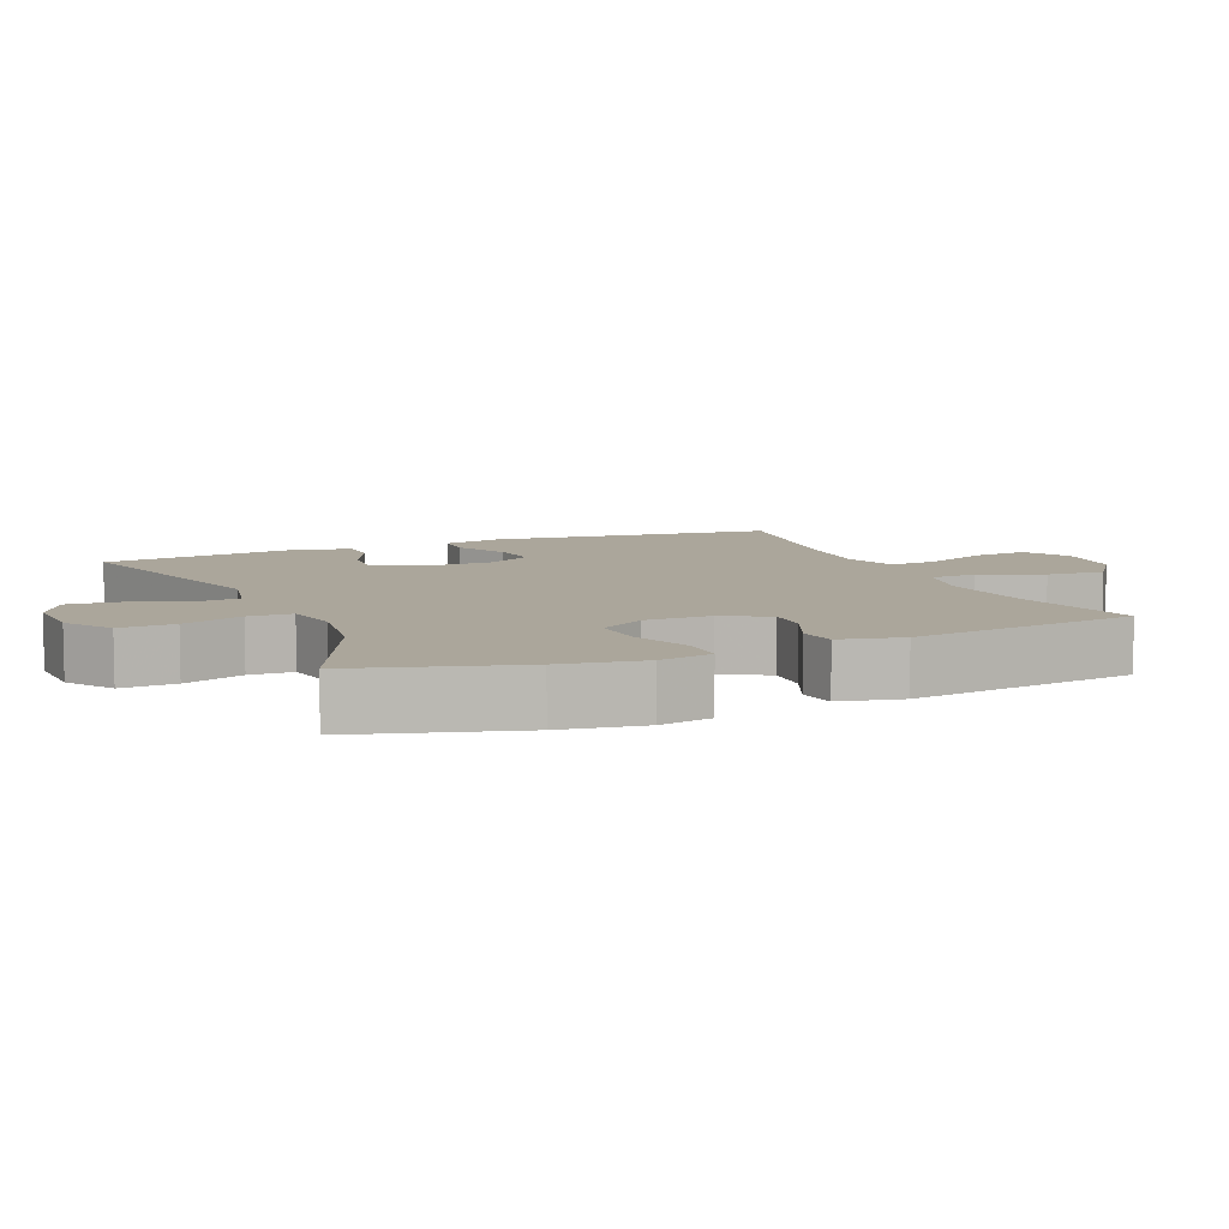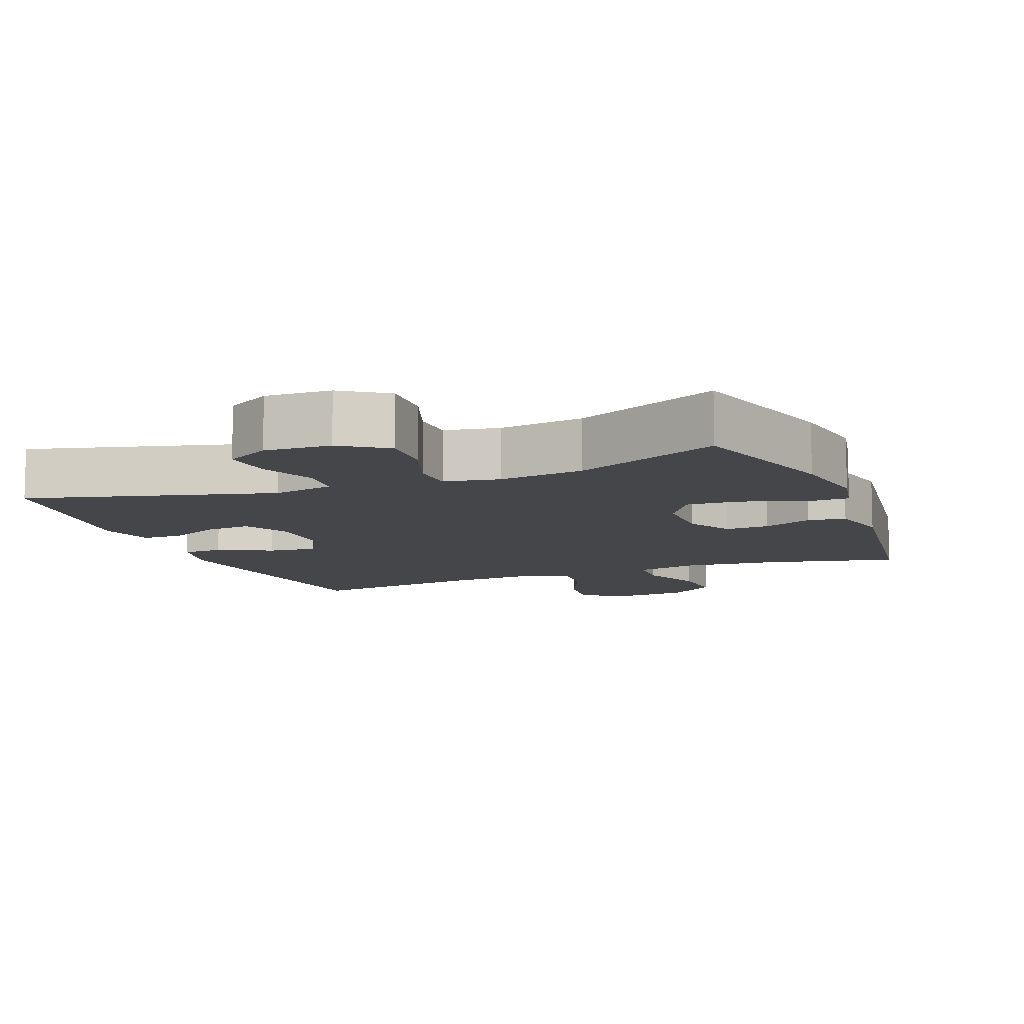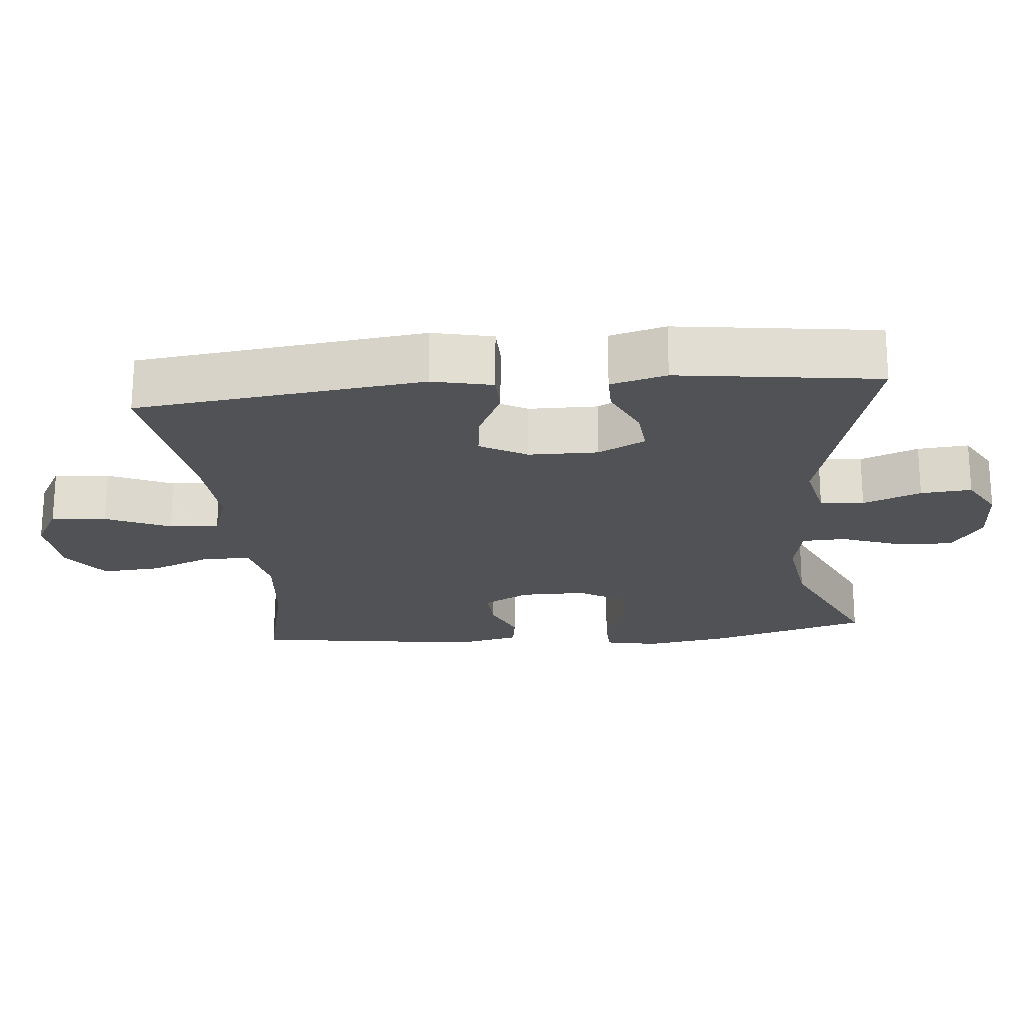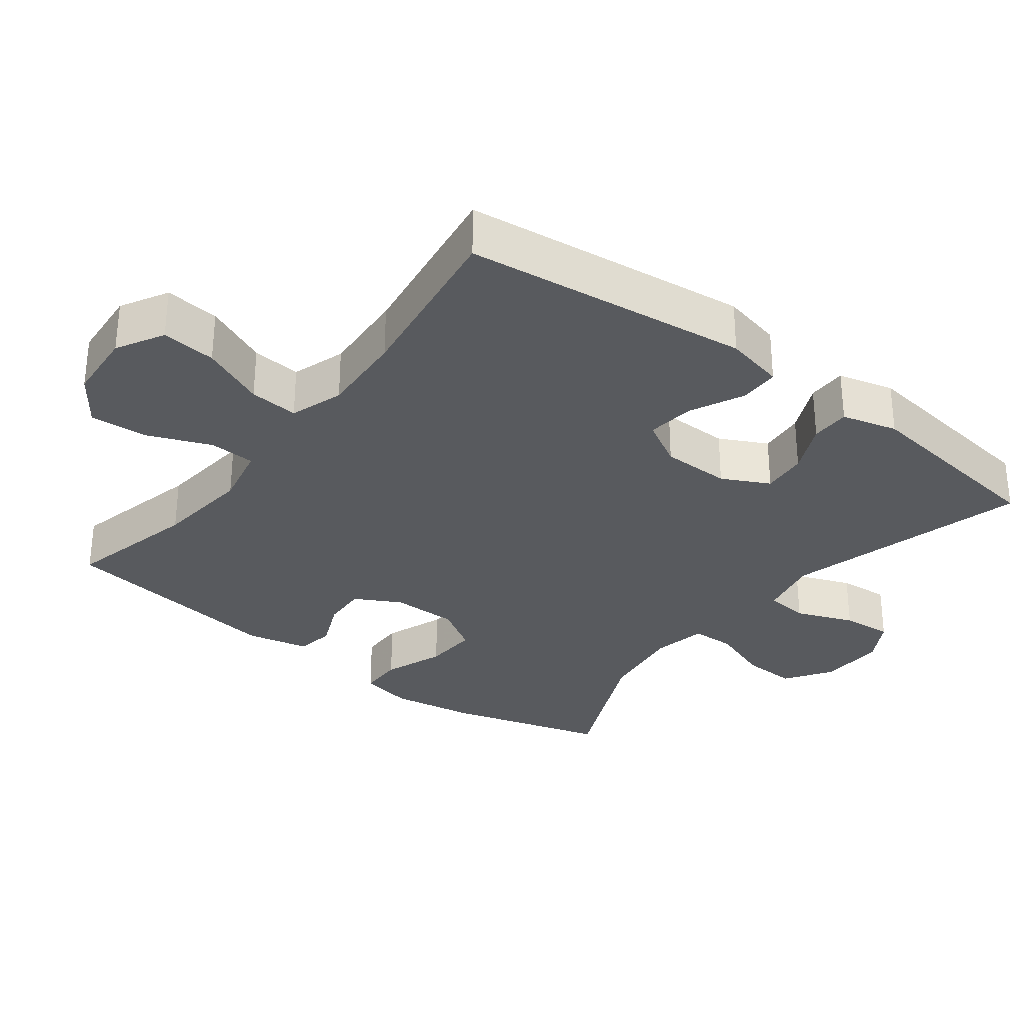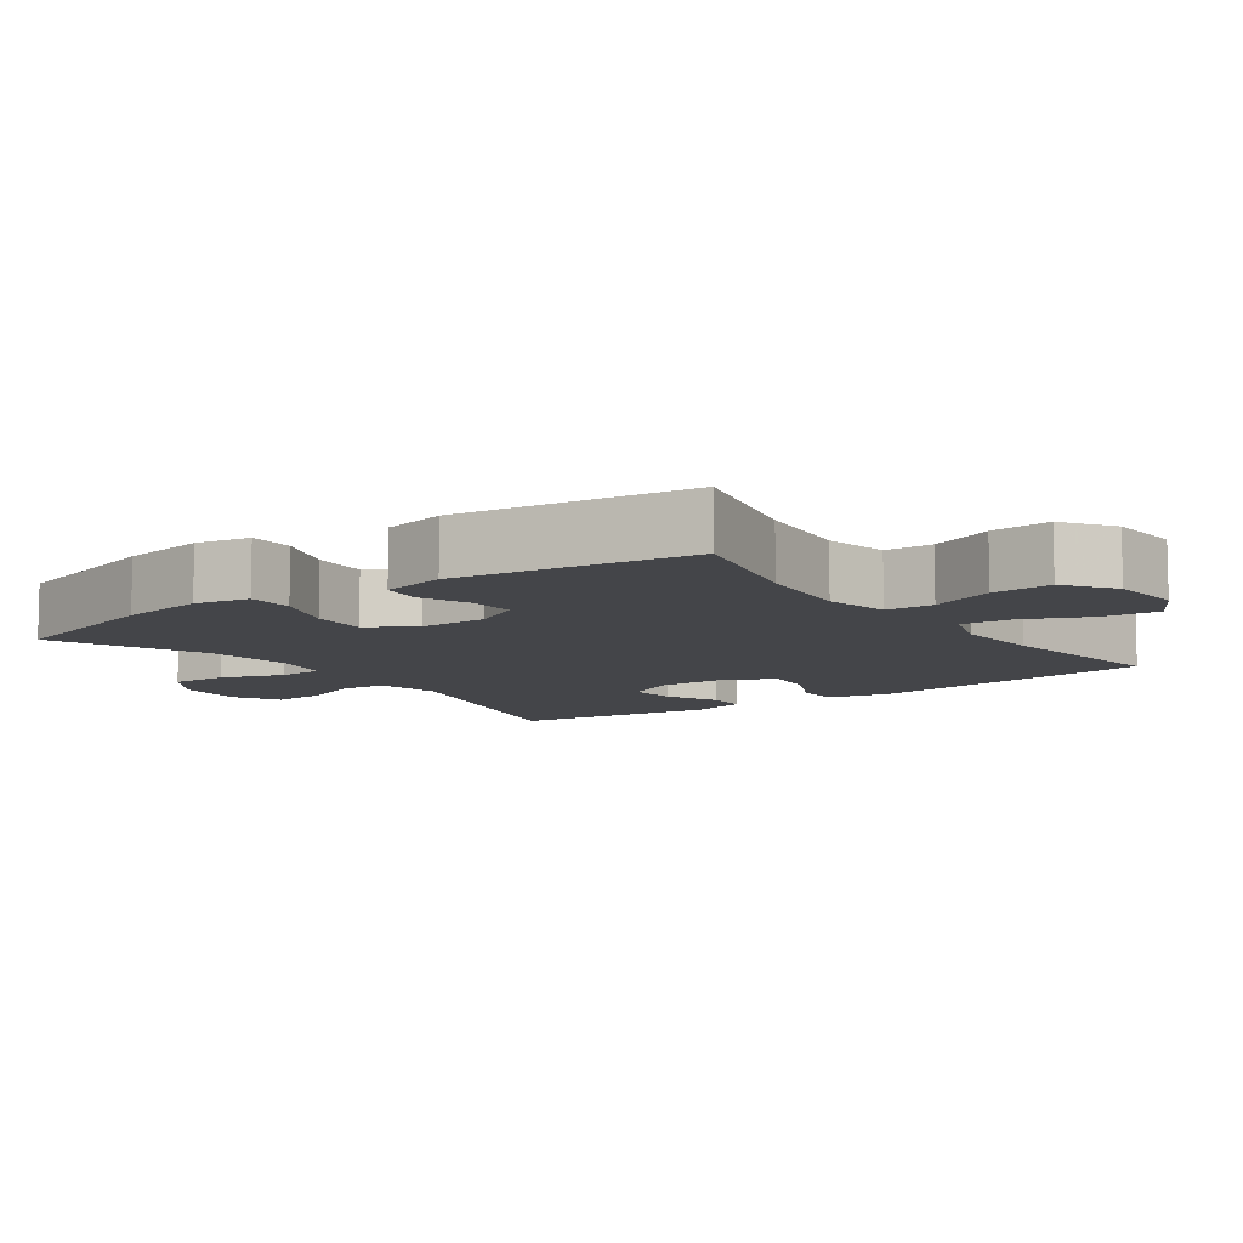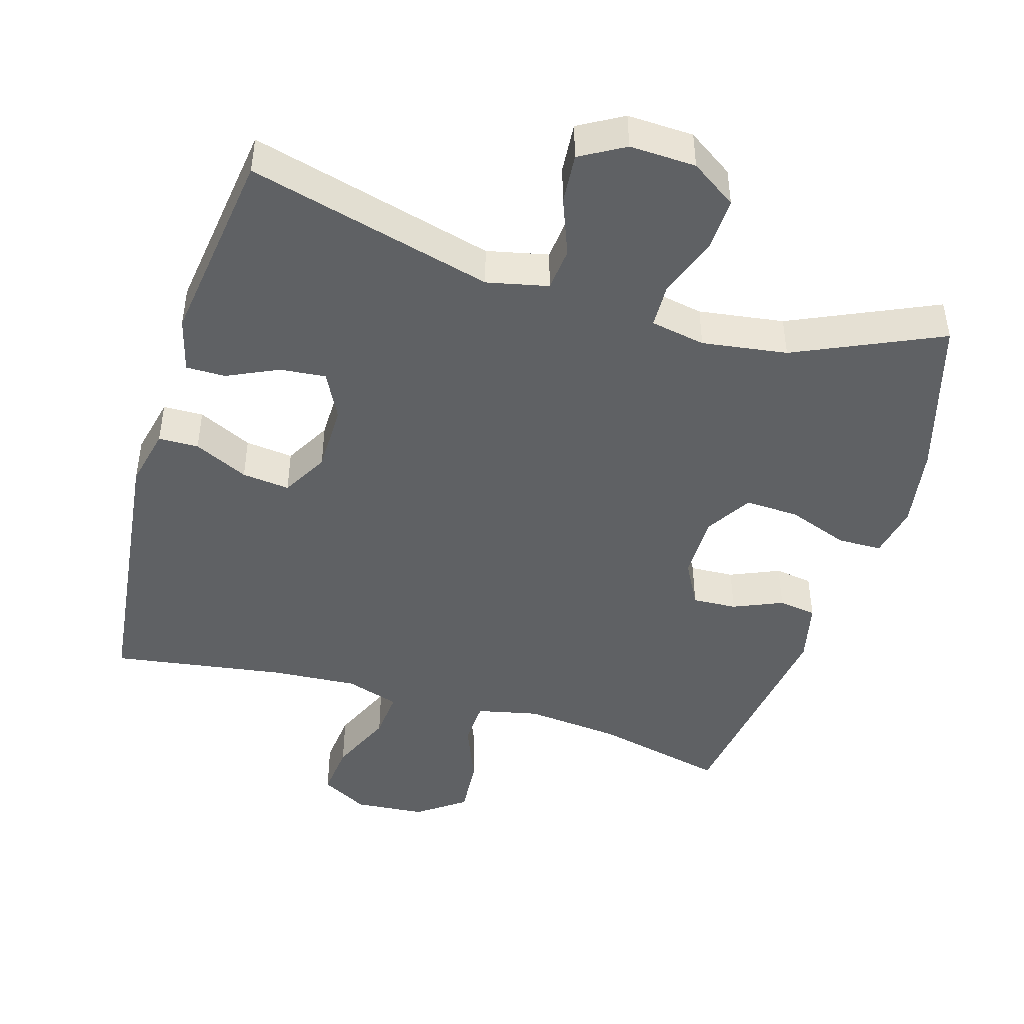
<metadata>
{"format":"obj","ext":"obj","renderer":"f3d","projection":"perspective","resolution":1024,"background":"white","views":[{"elev":8.0,"azim":66.9,"up":"+Y"},{"elev":-9.9,"azim":21.5,"up":"+Y"},{"elev":-21.2,"azim":-84.6,"up":"+Y"},{"elev":-31.1,"azim":-127.5,"up":"+Y"},{"elev":-9.1,"azim":125.6,"up":"+Y"},{"elev":-45.6,"azim":-16.5,"up":"+Y"}]}
</metadata>
<code>
v 0.5 0.07 0.5
v 0.566 0.07 0.272
v 0.585 0.07 0.154
v 0.57 0.07 0.079
v 0.507 0.07 0.078
v 0.421 0.07 0.11
v 0.344 0.07 0.114
v 0.304 0.07 0.049
v 0.304 0.07 -0.045
v 0.339 0.07 -0.11
v 0.402 0.07 -0.107
v 0.472 0.07 -0.077
v 0.526 0.07 -0.085
v 0.546 0.07 -0.174
v 0.5 0.07 -0.5
v 0.313 0.07 -0.456
v 0.177 0.07 -0.442
v 0.089 0.07 -0.461
v 0.086 0.07 -0.527
v 0.122 0.07 -0.616
v 0.128 0.07 -0.699
v 0.06 0.07 -0.748
v -0.041 0.07 -0.756
v -0.108 0.07 -0.719
v -0.1 0.07 -0.641
v -0.06 0.07 -0.55
v -0.054 0.07 -0.48
v -0.13 0.07 -0.455
v -0.252 0.07 -0.463
v -0.5 0.07 -0.5
v -0.548 0.07 -0.094
v -0.529 0.07 -0.009
v -0.472 0.07 -0.008
v -0.395 0.07 -0.045
v -0.327 0.07 -0.053
v -0.29 0.07 0.013
v -0.289 0.07 0.111
v -0.323 0.07 0.178
v -0.388 0.07 0.172
v -0.461 0.07 0.138
v -0.517 0.07 0.138
v -0.538 0.07 0.217
v -0.5 0.07 0.5
v -0.152 0.07 0.407
v -0.065 0.07 0.426
v -0.059 0.07 0.488
v -0.091 0.07 0.57
v -0.097 0.07 0.642
v -0.034 0.07 0.678
v 0.06 0.07 0.674
v 0.125 0.07 0.63
v 0.122 0.07 0.552
v 0.091 0.07 0.466
v 0.093 0.07 0.404
v 0.171 0.07 0.389
v 0.292 0.07 0.406
v 0.5 0 0.5
v 0.566 0 0.272
v 0.585 0 0.154
v 0.57 0 0.079
v 0.507 0 0.078
v 0.421 0 0.11
v 0.344 0 0.114
v 0.304 0 0.049
v 0.304 0 -0.045
v 0.339 0 -0.11
v 0.402 0 -0.107
v 0.472 0 -0.077
v 0.526 0 -0.085
v 0.546 0 -0.174
v 0.5 0 -0.5
v 0.313 0 -0.456
v 0.177 0 -0.442
v 0.089 0 -0.461
v 0.086 0 -0.527
v 0.122 0 -0.616
v 0.128 0 -0.699
v 0.06 0 -0.748
v -0.041 0 -0.756
v -0.108 0 -0.719
v -0.1 0 -0.641
v -0.06 0 -0.55
v -0.054 0 -0.48
v -0.13 0 -0.455
v -0.252 0 -0.463
v -0.5 0 -0.5
v -0.548 0 -0.094
v -0.529 0 -0.009
v -0.472 0 -0.008
v -0.395 0 -0.045
v -0.327 0 -0.053
v -0.29 0 0.013
v -0.289 0 0.111
v -0.323 0 0.178
v -0.388 0 0.172
v -0.461 0 0.138
v -0.517 0 0.138
v -0.538 0 0.217
v -0.5 0 0.5
v -0.152 0 0.407
v -0.065 0 0.426
v -0.059 0 0.488
v -0.091 0 0.57
v -0.097 0 0.642
v -0.034 0 0.678
v 0.06 0 0.674
v 0.125 0 0.63
v 0.122 0 0.552
v 0.091 0 0.466
v 0.093 0 0.404
v 0.171 0 0.389
v 0.292 0 0.406
f 51 52 53
f 50 51 53
f 49 50 53
f 48 49 53
f 47 48 53
f 46 47 53
f 45 46 53 54
f 44 45 54 55
f 42 43 44
f 41 42 44
f 40 41 44
f 39 40 44
f 38 39 44 55
f 32 33 34
f 31 32 34
f 30 31 34
f 29 30 34
f 28 29 34 35
f 27 28 35 36
f 24 25 26
f 23 24 26
f 22 23 26
f 21 22 26
f 20 21 26
f 19 20 26
f 18 19 26 27
f 27 36 37
f 18 27 37
f 17 18 37
f 14 15 16
f 13 14 16
f 12 13 16
f 11 12 16
f 10 11 16 17
f 4 5 6
f 3 4 6
f 2 3 6
f 1 2 6
f 56 1 6
f 56 6 7
f 55 56 7 8
f 38 55 8 9
f 17 37 38
f 10 17 38
f 9 10 38
f 109 108 107
f 109 107 106
f 109 106 105
f 109 105 104
f 109 104 103
f 109 103 102
f 110 109 102 101
f 111 110 101 100
f 100 99 98
f 100 98 97
f 100 97 96
f 100 96 95
f 111 100 95 94
f 90 89 88
f 90 88 87
f 90 87 86
f 90 86 85
f 91 90 85 84
f 92 91 84 83
f 82 81 80
f 82 80 79
f 82 79 78
f 82 78 77
f 82 77 76
f 82 76 75
f 83 82 75 74
f 93 92 83
f 93 83 74
f 93 74 73
f 72 71 70
f 72 70 69
f 72 69 68
f 72 68 67
f 73 72 67 66
f 62 61 60
f 62 60 59
f 62 59 58
f 62 58 57
f 62 57 112
f 63 62 112
f 64 63 112 111
f 65 64 111 94
f 94 93 73
f 94 73 66
f 94 66 65
f 1 57 58 2
f 2 58 59 3
f 3 59 60 4
f 4 60 61 5
f 5 61 62 6
f 6 62 63 7
f 7 63 64 8
f 8 64 65 9
f 9 65 66 10
f 10 66 67 11
f 11 67 68 12
f 12 68 69 13
f 13 69 70 14
f 14 70 71 15
f 15 71 72 16
f 16 72 73 17
f 17 73 74 18
f 18 74 75 19
f 19 75 76 20
f 20 76 77 21
f 21 77 78 22
f 22 78 79 23
f 23 79 80 24
f 24 80 81 25
f 25 81 82 26
f 26 82 83 27
f 27 83 84 28
f 28 84 85 29
f 29 85 86 30
f 30 86 87 31
f 31 87 88 32
f 32 88 89 33
f 33 89 90 34
f 34 90 91 35
f 35 91 92 36
f 36 92 93 37
f 37 93 94 38
f 38 94 95 39
f 39 95 96 40
f 40 96 97 41
f 41 97 98 42
f 42 98 99 43
f 43 99 100 44
f 44 100 101 45
f 45 101 102 46
f 46 102 103 47
f 47 103 104 48
f 48 104 105 49
f 49 105 106 50
f 50 106 107 51
f 51 107 108 52
f 52 108 109 53
f 53 109 110 54
f 54 110 111 55
f 55 111 112 56
f 56 112 57 1

</code>
